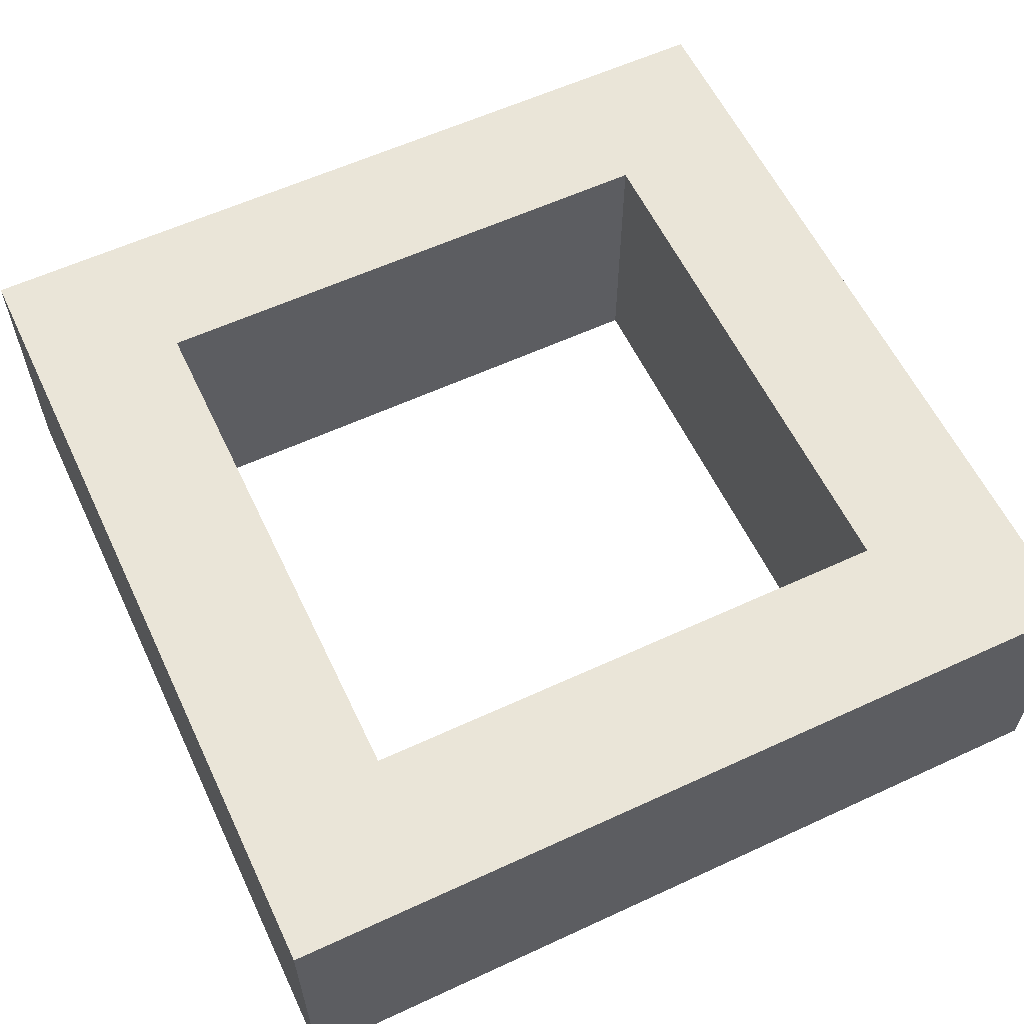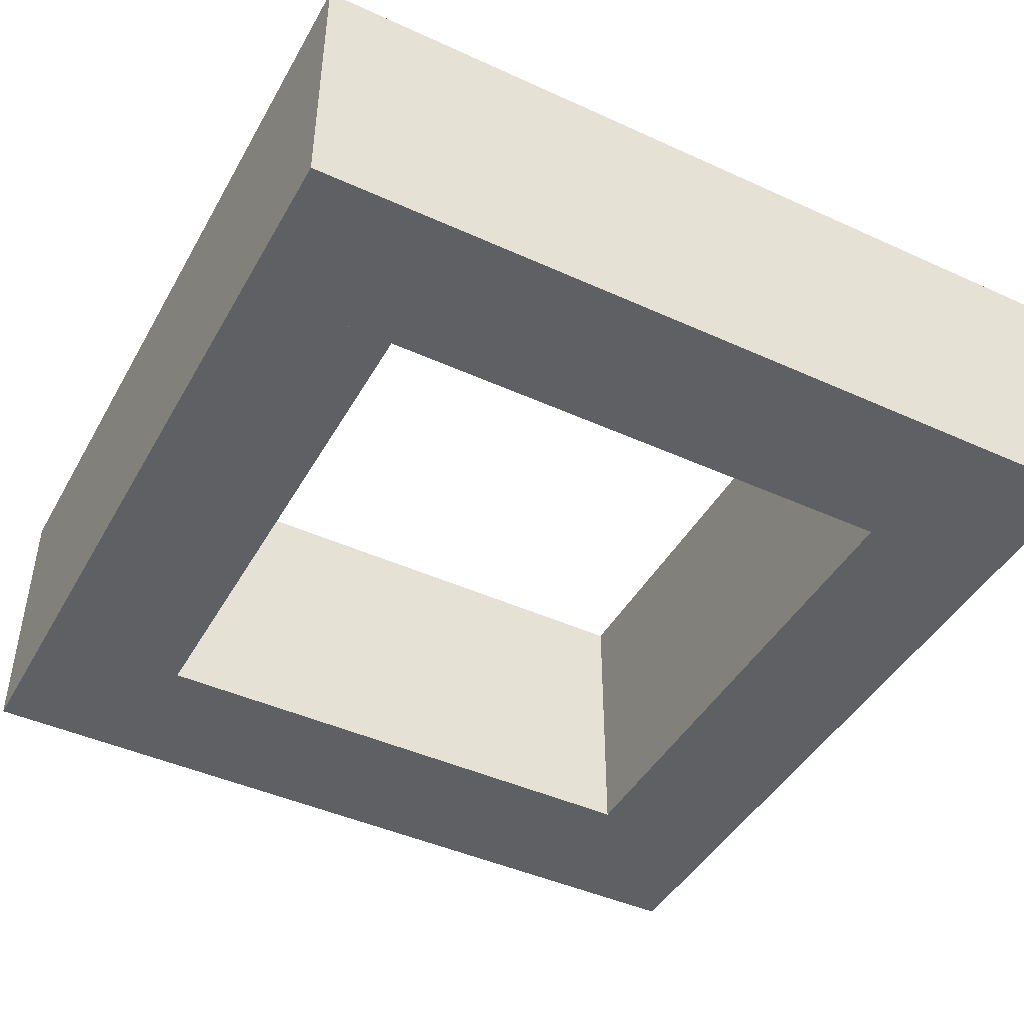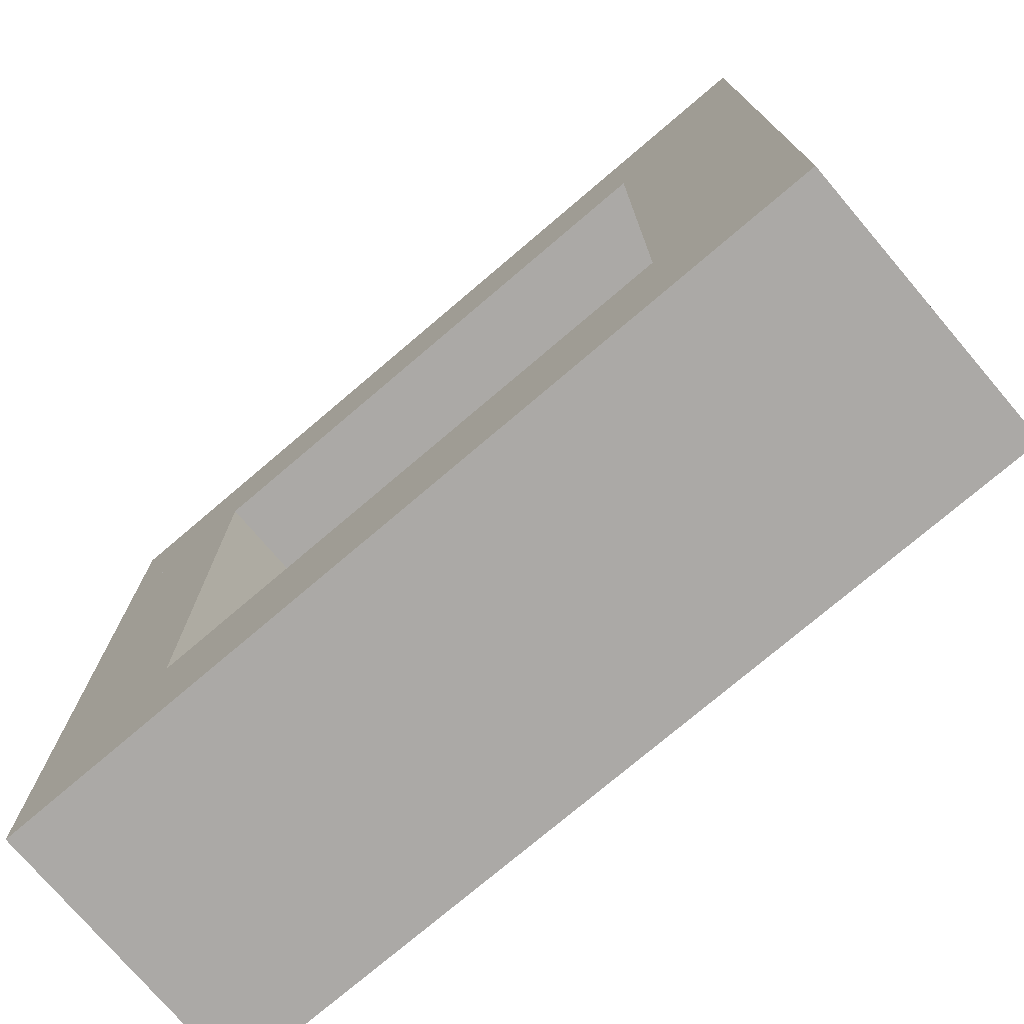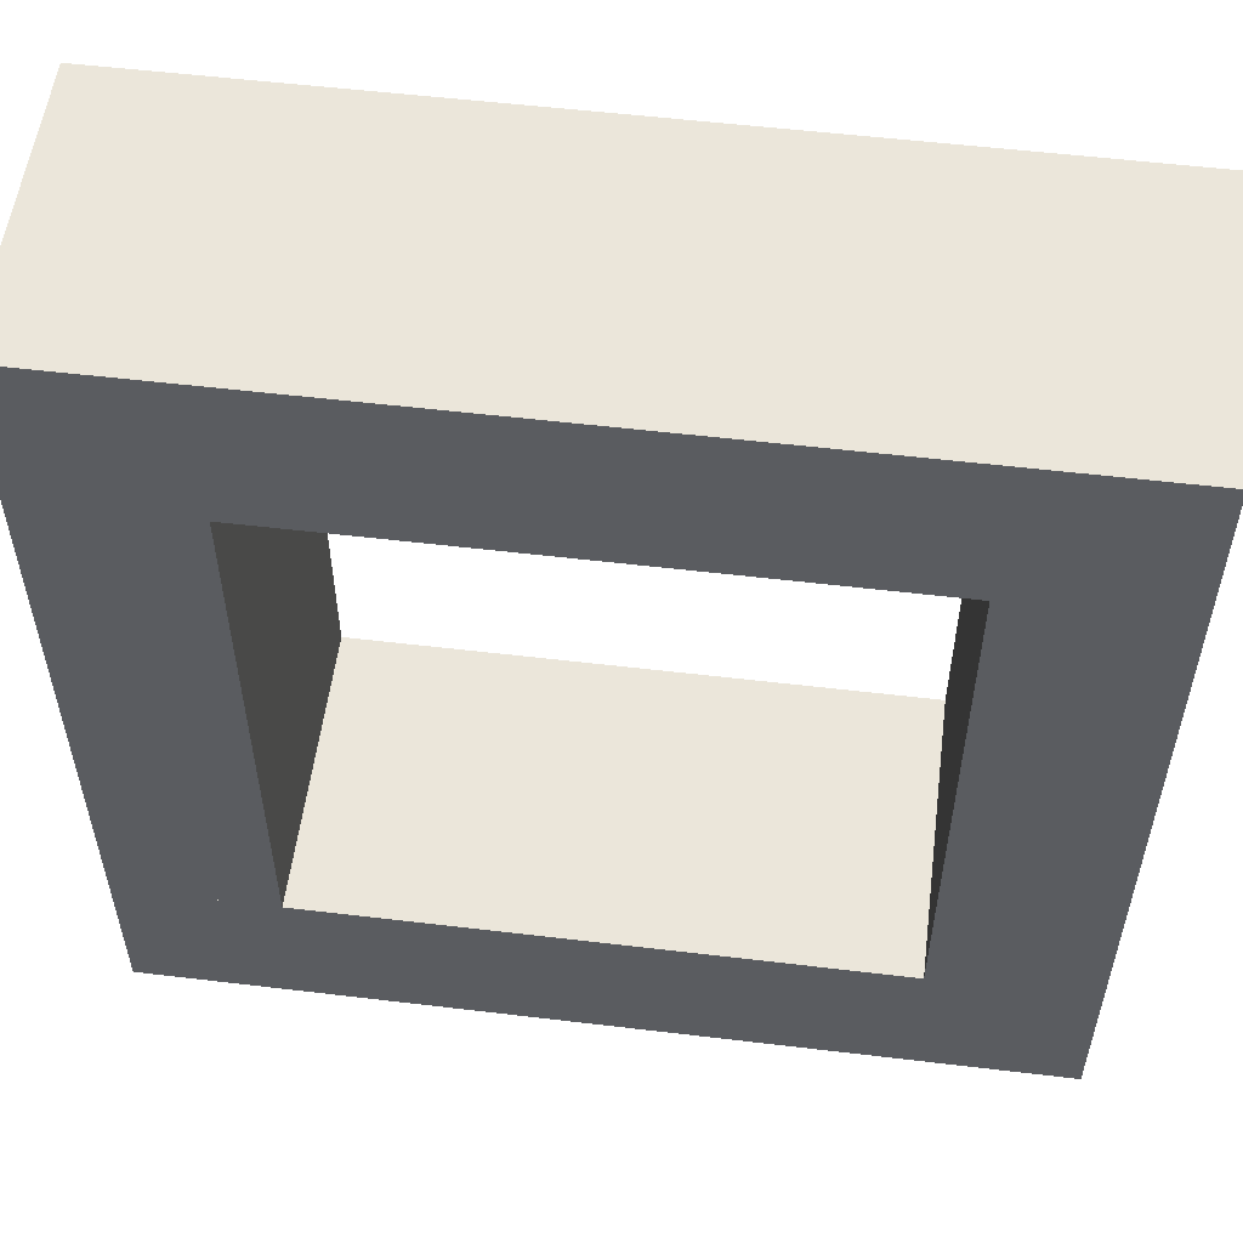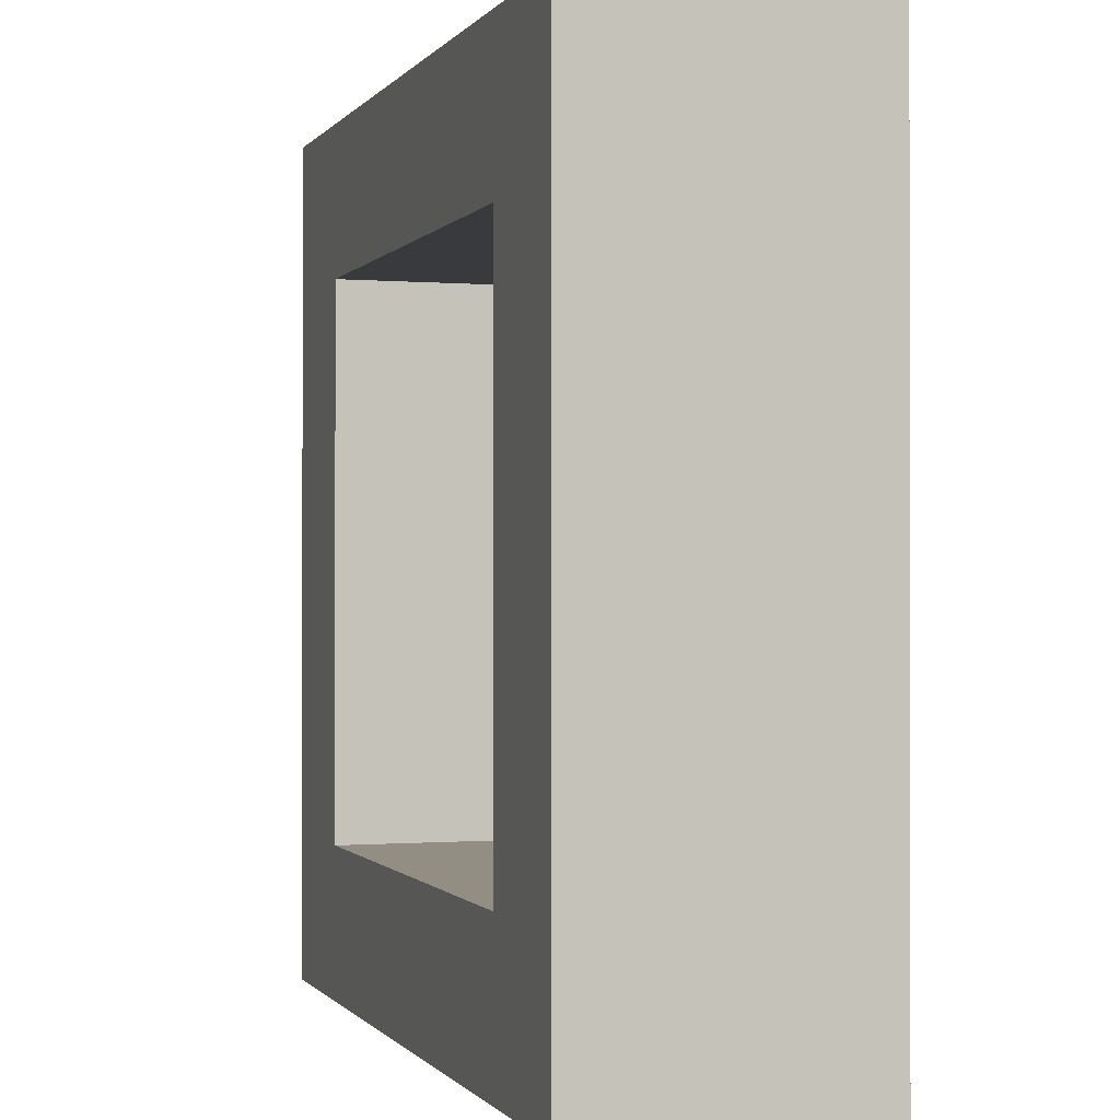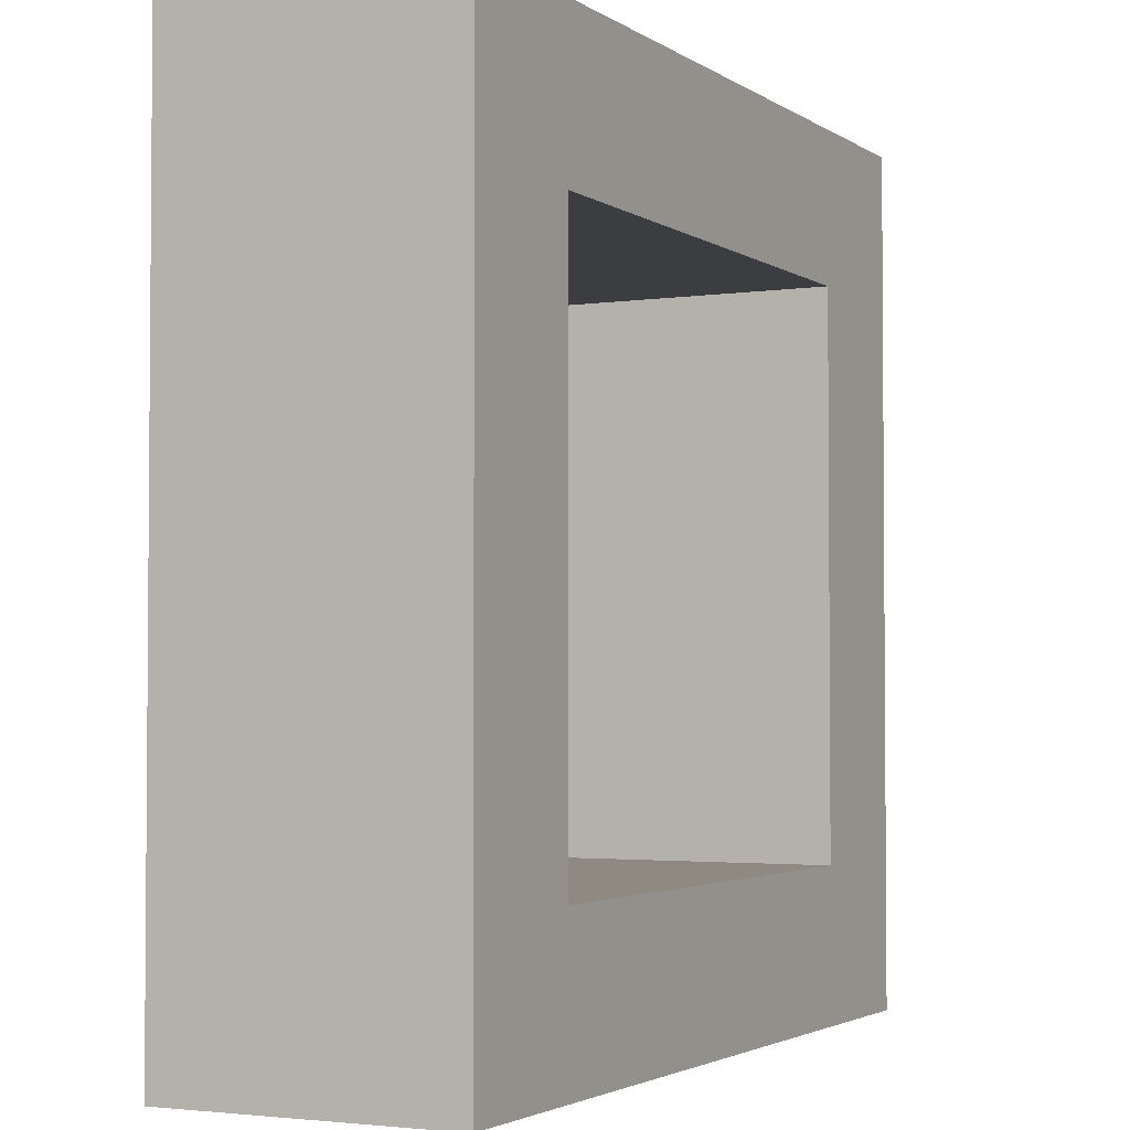
<metadata>
{"format":"obj","ext":"obj","renderer":"f3d","projection":"perspective","resolution":1024,"background":"white","views":[{"elev":59.3,"azim":154.6,"up":"+Z"},{"elev":-44.6,"azim":152.1,"up":"+Z"},{"elev":-75.5,"azim":40.4,"up":"+Y"},{"elev":55.0,"azim":7.2,"up":"+Y"},{"elev":-0.5,"azim":-107.6,"up":"+Y"},{"elev":-2.8,"azim":-63.2,"up":"+Y"}]}
</metadata>
<code>
o model_4916
v -0.5 0 -0.167
v 0.5 0 -0.167
v 0.5 0.1773 -0.167
v -0.5 0.1773 -0.167
v -0.5 0.1773 -0.167
v 0.5 0.1773 -0.167
v 0.5 0.1773 -0.5
v -0.5 0.1773 -0.5
v -0.5 0.1773 -0.5
v 0.5 0.1773 -0.5
v 0.5 0 -0.5
v -0.5 0 -0.5
v -0.5 0 -0.5
v 0.5 0 -0.5
v 0.5 0 -0.167
v -0.5 0 -0.167
v 0.5 0 -0.167
v 0.5 0 -0.5
v 0.5 0.1773 -0.5
v 0.5 0.1773 -0.167
v -0.5 0 -0.5
v -0.5 0 -0.167
v -0.5 0.1773 -0.167
v -0.5 0.1773 -0.5
v -0.5 0.8227 -0.167
v -0.5 0.1773 -0.167
v -0.3227 0.1773 -0.167
v -0.3227 0.8227 -0.167
v -0.3227 0.8227 -0.167
v -0.3227 0.1773 -0.167
v -0.3227 0.1773 -0.5
v -0.3227 0.8227 -0.5
v -0.3227 0.8227 -0.5
v -0.3227 0.1773 -0.5
v -0.5 0.1773 -0.5
v -0.5 0.8227 -0.5
v -0.5 0.8227 -0.5
v -0.5 0.1773 -0.5
v -0.5 0.1773 -0.167
v -0.5 0.8227 -0.167
v 0.3227 0.8227 -0.167
v 0.3227 0.1773 -0.167
v 0.5 0.1773 -0.167
v 0.5 0.8227 -0.167
v 0.5 0.8227 -0.167
v 0.5 0.1773 -0.167
v 0.5 0.1773 -0.5
v 0.5 0.8227 -0.5
v 0.5 0.8227 -0.5
v 0.5 0.1773 -0.5
v 0.3227 0.1773 -0.5
v 0.3227 0.8227 -0.5
v 0.3227 0.8227 -0.5
v 0.3227 0.1773 -0.5
v 0.3227 0.1773 -0.167
v 0.3227 0.8227 -0.167
v -0.5 0.8227 -0.167
v 0.5 0.8227 -0.167
v 0.5 1 -0.167
v -0.5 1 -0.167
v -0.5 1 -0.167
v 0.5 1 -0.167
v 0.5 1 -0.5
v -0.5 1 -0.5
v -0.5 1 -0.5
v 0.5 1 -0.5
v 0.5 0.8227 -0.5
v -0.5 0.8227 -0.5
v -0.5 0.8227 -0.5
v 0.5 0.8227 -0.5
v 0.5 0.8227 -0.167
v -0.5 0.8227 -0.167
v 0.5 0.8227 -0.167
v 0.5 0.8227 -0.5
v 0.5 1 -0.5
v 0.5 1 -0.167
v -0.5 0.8227 -0.5
v -0.5 0.8227 -0.167
v -0.5 1 -0.167
v -0.5 1 -0.5
g surface_000
f 21 23 24
f 21 22 23
f 17 19 20
f 17 18 19
f 13 15 16
f 13 14 15
f 9 11 12
f 9 10 11
f 5 7 8
f 5 6 7
f 1 3 4
f 1 2 3
f 37 39 40
f 37 38 39
f 33 35 36
f 33 34 35
f 29 31 32
f 29 30 31
f 25 27 28
f 25 26 27
f 53 55 56
f 53 54 55
f 49 51 52
f 49 50 51
f 45 47 48
f 45 46 47
f 41 43 44
f 41 42 43
f 77 79 80
f 77 78 79
f 73 75 76
f 73 74 75
f 69 71 72
f 69 70 71
f 65 67 68
f 65 66 67
f 61 63 64
f 61 62 63
f 57 59 60
f 57 58 59

</code>
